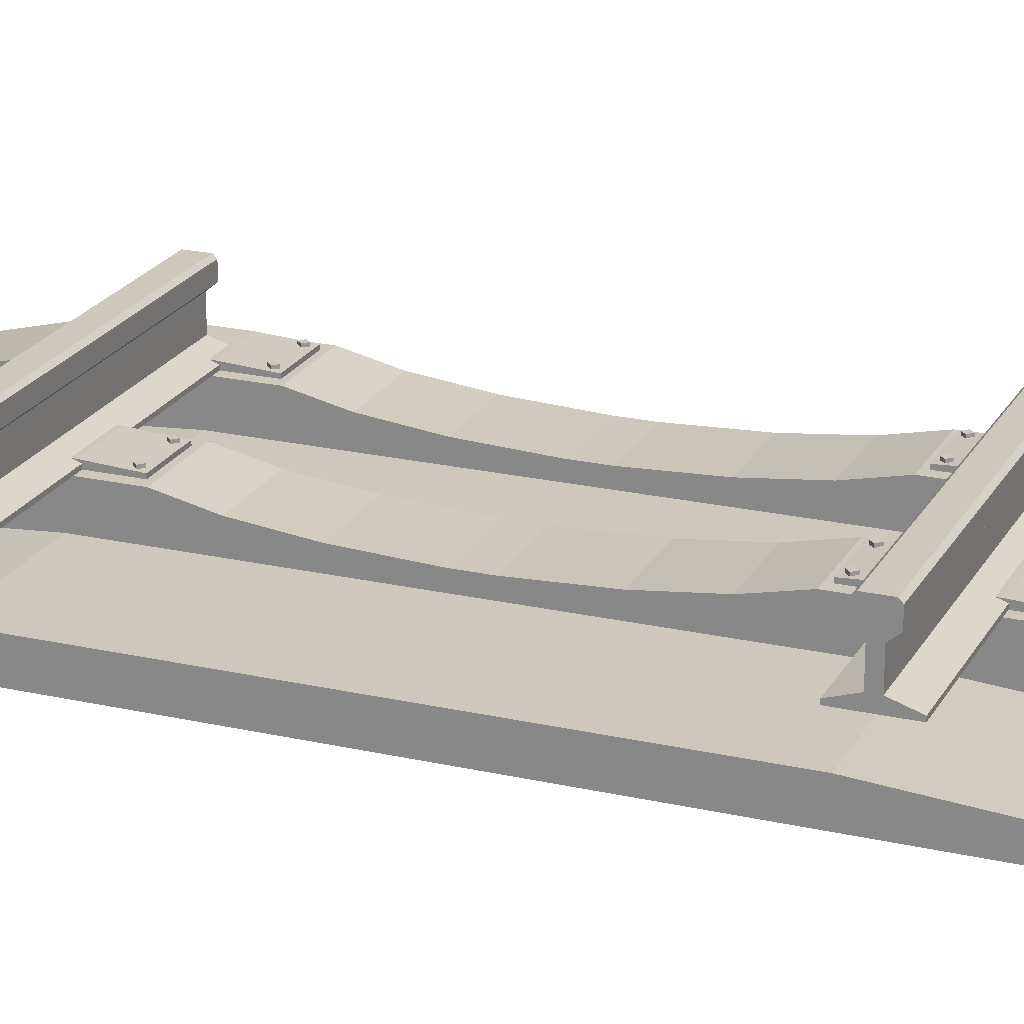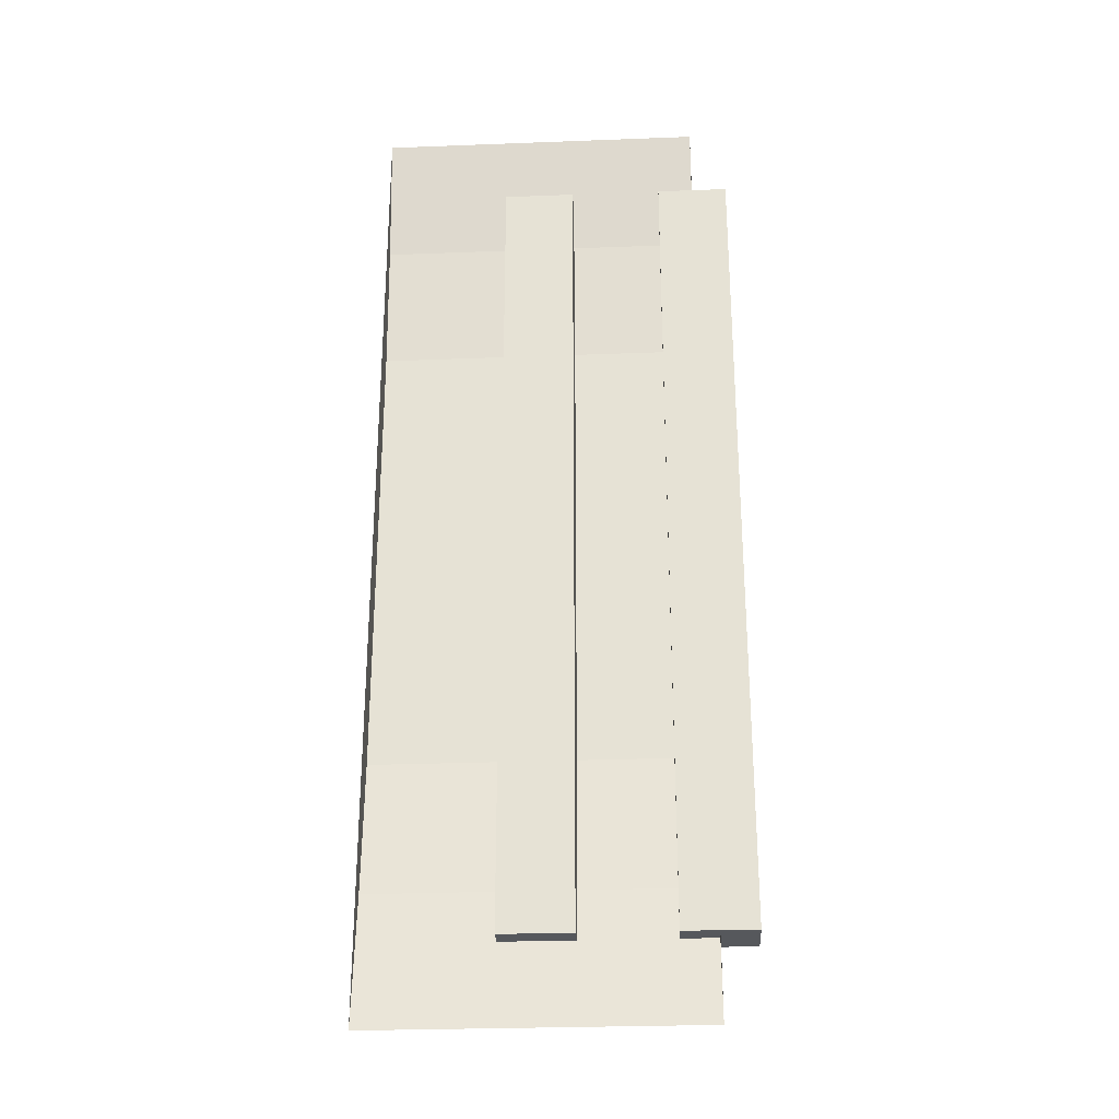
<metadata>
{"format":"obj","ext":"obj","renderer":"f3d","projection":"perspective","resolution":1024,"background":"white","views":[{"elev":21.8,"azim":-68.1,"up":"+Y"},{"elev":-28.2,"azim":3.3,"up":"+Z"}]}
</metadata>
<code>
o RAIL_BASE.005_Cube.003
v -0.08 0.19 0.69
v -0.08 0.207 0.69
v 0.08 0.19 0.69
v 0.08 0.207 0.69
v -0.08 0.2 0.566
v -0.08 0.19 0.566
v 0.08 0.19 0.566
v 0.08 0.2 0.566
v -0.08 0.19 0.76
v -0.08 0.207 0.76
v -0.08 0.19 0.83
v -0.08 0.207 0.83
v 0.08 0.19 0.76
v 0.08 0.207 0.76
v 0.08 0.19 0.83
v 0.08 0.207 0.83
v -0.08 0.2 0.954
v -0.08 0.19 0.954
v 0.08 0.19 0.954
v 0.08 0.2 0.954
v 0.42 0.19 0.69
v 0.42 0.207 0.69
v 0.58 0.19 0.69
v 0.58 0.207 0.69
v 0.42 0.2 0.566
v 0.42 0.19 0.566
v 0.58 0.19 0.566
v 0.58 0.2 0.566
v 0.42 0.19 0.76
v 0.42 0.207 0.76
v 0.42 0.19 0.83
v 0.42 0.207 0.83
v 0.58 0.19 0.76
v 0.58 0.207 0.76
v 0.58 0.19 0.83
v 0.58 0.207 0.83
v 0.42 0.2 0.954
v 0.42 0.19 0.954
v 0.58 0.19 0.954
v 0.58 0.2 0.954
v -0.06 0.1985 0.92
v -0.06 0.2085 0.92
v -0.048 0.1985 0.932
v -0.048 0.2085 0.932
v -0.06 0.1985 0.944
v -0.06 0.2085 0.944
v -0.072 0.1985 0.932
v -0.072 0.2085 0.932
v 0.06 0.1985 0.92
v 0.06 0.2085 0.92
v 0.072 0.1985 0.932
v 0.072 0.2085 0.932
v 0.06 0.1985 0.944
v 0.06 0.2085 0.944
v 0.048 0.1985 0.932
v 0.048 0.2085 0.932
v -0.06 0.1985 0.6
v -0.06 0.2085 0.6
v -0.048 0.1985 0.588
v -0.048 0.2085 0.588
v -0.06 0.1985 0.576
v -0.06 0.2085 0.576
v -0.072 0.1985 0.588
v -0.072 0.2085 0.588
v 0.06 0.1985 0.6
v 0.06 0.2085 0.6
v 0.072 0.1985 0.588
v 0.072 0.2085 0.588
v 0.06 0.1985 0.576
v 0.06 0.2085 0.576
v 0.048 0.1985 0.588
v 0.048 0.2085 0.588
v 0.44 0.1985 0.92
v 0.44 0.2085 0.92
v 0.452 0.1985 0.932
v 0.452 0.2085 0.932
v 0.44 0.1985 0.944
v 0.44 0.2085 0.944
v 0.428 0.1985 0.932
v 0.428 0.2085 0.932
v 0.56 0.1985 0.92
v 0.56 0.2085 0.92
v 0.572 0.1985 0.932
v 0.572 0.2085 0.932
v 0.56 0.1985 0.944
v 0.56 0.2085 0.944
v 0.548 0.1985 0.932
v 0.548 0.2085 0.932
v 0.44 0.1985 0.6
v 0.44 0.2085 0.6
v 0.452 0.1985 0.588
v 0.452 0.2085 0.588
v 0.44 0.1985 0.576
v 0.44 0.2085 0.576
v 0.428 0.1985 0.588
v 0.428 0.2085 0.588
v 0.56 0.1985 0.6
v 0.56 0.2085 0.6
v 0.572 0.1985 0.588
v 0.572 0.2085 0.588
v 0.56 0.1985 0.576
v 0.56 0.2085 0.576
v 0.548 0.1985 0.588
v 0.548 0.2085 0.588
v -0.08 0.19 -0.69
v -0.08 0.207 -0.69
v 0.08 0.19 -0.69
v 0.08 0.207 -0.69
v -0.08 0.2 -0.566
v -0.08 0.19 -0.566
v 0.08 0.19 -0.566
v 0.08 0.2 -0.566
v -0.08 0.19 -0.76
v -0.08 0.207 -0.76
v -0.08 0.19 -0.83
v -0.08 0.207 -0.83
v 0.08 0.19 -0.76
v 0.08 0.207 -0.76
v 0.08 0.19 -0.83
v 0.08 0.207 -0.83
v -0.08 0.2 -0.954
v -0.08 0.19 -0.954
v 0.08 0.19 -0.954
v 0.08 0.2 -0.954
v 0.42 0.19 -0.69
v 0.42 0.207 -0.69
v 0.58 0.19 -0.69
v 0.58 0.207 -0.69
v 0.42 0.2 -0.566
v 0.42 0.19 -0.566
v 0.58 0.19 -0.566
v 0.58 0.2 -0.566
v 0.42 0.19 -0.76
v 0.42 0.207 -0.76
v 0.42 0.19 -0.83
v 0.42 0.207 -0.83
v 0.58 0.19 -0.76
v 0.58 0.207 -0.76
v 0.58 0.19 -0.83
v 0.58 0.207 -0.83
v 0.42 0.2 -0.954
v 0.42 0.19 -0.954
v 0.58 0.19 -0.954
v 0.58 0.2 -0.954
v -0.06 0.1985 -0.92
v -0.06 0.2085 -0.92
v -0.048 0.1985 -0.932
v -0.048 0.2085 -0.932
v -0.06 0.1985 -0.944
v -0.06 0.2085 -0.944
v -0.072 0.1985 -0.932
v -0.072 0.2085 -0.932
v 0.06 0.1985 -0.92
v 0.06 0.2085 -0.92
v 0.072 0.1985 -0.932
v 0.072 0.2085 -0.932
v 0.06 0.1985 -0.944
v 0.06 0.2085 -0.944
v 0.048 0.1985 -0.932
v 0.048 0.2085 -0.932
v -0.06 0.1985 -0.6
v -0.06 0.2085 -0.6
v -0.048 0.1985 -0.588
v -0.048 0.2085 -0.588
v -0.06 0.1985 -0.576
v -0.06 0.2085 -0.576
v -0.072 0.1985 -0.588
v -0.072 0.2085 -0.588
v 0.06 0.1985 -0.6
v 0.06 0.2085 -0.6
v 0.072 0.1985 -0.588
v 0.072 0.2085 -0.588
v 0.06 0.1985 -0.576
v 0.06 0.2085 -0.576
v 0.048 0.1985 -0.588
v 0.048 0.2085 -0.588
v 0.44 0.1985 -0.92
v 0.44 0.2085 -0.92
v 0.452 0.1985 -0.932
v 0.452 0.2085 -0.932
v 0.44 0.1985 -0.944
v 0.44 0.2085 -0.944
v 0.428 0.1985 -0.932
v 0.428 0.2085 -0.932
v 0.56 0.1985 -0.92
v 0.56 0.2085 -0.92
v 0.572 0.1985 -0.932
v 0.572 0.2085 -0.932
v 0.56 0.1985 -0.944
v 0.56 0.2085 -0.944
v 0.548 0.1985 -0.932
v 0.548 0.2085 -0.932
v 0.44 0.1985 -0.6
v 0.44 0.2085 -0.6
v 0.452 0.1985 -0.588
v 0.452 0.2085 -0.588
v 0.44 0.1985 -0.576
v 0.44 0.2085 -0.576
v 0.428 0.1985 -0.588
v 0.428 0.2085 -0.588
v 0.56 0.1985 -0.6
v 0.56 0.2085 -0.6
v 0.572 0.1985 -0.588
v 0.572 0.2085 -0.588
v 0.56 0.1985 -0.576
v 0.56 0.2085 -0.576
v 0.548 0.1985 -0.588
v 0.548 0.2085 -0.588
f 10 1 9
f 4 5 2
f 4 13 3
f 2 14 4
f 5 7 6
f 1 5 6
f 3 8 4
f 11 10 9
f 17 16 12
f 13 16 15
f 9 14 13
f 14 12 16
f 19 17 18
f 11 17 12
f 20 15 16
f 30 21 29
f 24 25 22
f 24 33 23
f 22 34 24
f 25 27 26
f 21 25 26
f 23 28 24
f 31 30 29
f 37 36 32
f 33 36 35
f 29 34 33
f 34 32 36
f 39 37 38
f 31 37 32
f 40 35 36
f 42 43 41
f 44 45 43
f 42 46 44
f 46 47 45
f 48 41 47
f 41 45 47
f 50 51 49
f 52 53 51
f 50 54 52
f 54 55 53
f 56 49 55
f 49 53 55
f 59 58 57
f 61 60 59
f 62 58 60
f 63 62 61
f 57 64 63
f 57 61 59
f 67 66 65
f 69 68 67
f 70 66 68
f 71 70 69
f 65 72 71
f 71 67 65
f 74 75 73
f 76 77 75
f 76 80 78
f 78 79 77
f 80 73 79
f 75 79 73
f 82 83 81
f 84 85 83
f 82 86 84
f 86 87 85
f 88 81 87
f 81 85 87
f 91 90 89
f 93 92 91
f 92 96 90
f 95 94 93
f 89 96 95
f 95 91 89
f 99 98 97
f 101 100 99
f 102 98 100
f 103 102 101
f 97 104 103
f 97 101 99
f 105 114 113
f 109 108 106
f 117 108 107
f 118 106 108
f 111 109 110
f 105 109 106
f 112 107 108
f 114 115 113
f 120 121 116
f 120 117 119
f 118 113 117
f 116 118 120
f 121 123 122
f 115 121 122
f 119 124 120
f 125 134 133
f 129 128 126
f 137 128 127
f 138 126 128
f 131 129 130
f 125 129 126
f 132 127 128
f 134 135 133
f 140 141 136
f 140 137 139
f 138 133 137
f 136 138 140
f 141 143 142
f 135 141 142
f 139 144 140
f 147 146 145
f 149 148 147
f 150 146 148
f 151 150 149
f 145 152 151
f 145 149 147
f 155 154 153
f 157 156 155
f 158 154 156
f 159 158 157
f 153 160 159
f 159 155 153
f 162 163 161
f 164 165 163
f 162 166 164
f 166 167 165
f 168 161 167
f 161 165 167
f 170 171 169
f 172 173 171
f 170 174 172
f 174 175 173
f 176 169 175
f 169 173 175
f 179 178 177
f 181 180 179
f 180 184 178
f 183 182 181
f 177 184 183
f 183 179 177
f 187 186 185
f 189 188 187
f 190 186 188
f 191 190 189
f 185 192 191
f 185 189 187
f 194 195 193
f 196 197 195
f 196 200 198
f 198 199 197
f 200 193 199
f 195 199 193
f 202 203 201
f 204 205 203
f 202 206 204
f 206 207 205
f 208 201 207
f 201 205 207
f 10 2 1
f 4 8 5
f 4 14 13
f 2 10 14
f 5 8 7
f 1 2 5
f 3 7 8
f 11 12 10
f 17 20 16
f 13 14 16
f 9 10 14
f 14 10 12
f 19 20 17
f 11 18 17
f 20 19 15
f 30 22 21
f 24 28 25
f 24 34 33
f 22 30 34
f 25 28 27
f 21 22 25
f 23 27 28
f 31 32 30
f 37 40 36
f 33 34 36
f 29 30 34
f 34 30 32
f 39 40 37
f 31 38 37
f 40 39 35
f 42 44 43
f 44 46 45
f 42 48 46
f 46 48 47
f 48 42 41
f 41 43 45
f 50 52 51
f 52 54 53
f 50 56 54
f 54 56 55
f 56 50 49
f 49 51 53
f 59 60 58
f 61 62 60
f 62 64 58
f 63 64 62
f 57 58 64
f 57 63 61
f 67 68 66
f 69 70 68
f 70 72 66
f 71 72 70
f 65 66 72
f 71 69 67
f 74 76 75
f 76 78 77
f 76 74 80
f 78 80 79
f 80 74 73
f 75 77 79
f 82 84 83
f 84 86 85
f 82 88 86
f 86 88 87
f 88 82 81
f 81 83 85
f 91 92 90
f 93 94 92
f 92 94 96
f 95 96 94
f 89 90 96
f 95 93 91
f 99 100 98
f 101 102 100
f 102 104 98
f 103 104 102
f 97 98 104
f 97 103 101
f 105 106 114
f 109 112 108
f 117 118 108
f 118 114 106
f 111 112 109
f 105 110 109
f 112 111 107
f 114 116 115
f 120 124 121
f 120 118 117
f 118 114 113
f 116 114 118
f 121 124 123
f 115 116 121
f 119 123 124
f 125 126 134
f 129 132 128
f 137 138 128
f 138 134 126
f 131 132 129
f 125 130 129
f 132 131 127
f 134 136 135
f 140 144 141
f 140 138 137
f 138 134 133
f 136 134 138
f 141 144 143
f 135 136 141
f 139 143 144
f 147 148 146
f 149 150 148
f 150 152 146
f 151 152 150
f 145 146 152
f 145 151 149
f 155 156 154
f 157 158 156
f 158 160 154
f 159 160 158
f 153 154 160
f 159 157 155
f 162 164 163
f 164 166 165
f 162 168 166
f 166 168 167
f 168 162 161
f 161 163 165
f 170 172 171
f 172 174 173
f 170 176 174
f 174 176 175
f 176 170 169
f 169 171 173
f 179 180 178
f 181 182 180
f 180 182 184
f 183 184 182
f 177 178 184
f 183 181 179
f 187 188 186
f 189 190 188
f 190 192 186
f 191 192 190
f 185 186 192
f 185 191 189
f 194 196 195
f 196 198 197
f 196 194 200
f 198 200 199
f 200 194 193
f 195 197 199
f 202 204 203
f 204 206 205
f 202 208 206
f 206 208 207
f 208 202 201
f 201 203 205
o RAIL_LEFT_Cube.002
v -0.5005 0.3183 0.7936
v -0.5005 0.3183 0.7176
v 0.4995 0.3183 0.7936
v 0.4995 0.3183 0.7176
v -0.5005 0.2983 0.7416
v -0.5005 0.2983 0.7696
v 0.4995 0.2983 0.7416
v 0.4995 0.2983 0.7696
v -0.5005 0.2203 0.7416
v -0.5005 0.2203 0.7696
v 0.4995 0.2203 0.7416
v 0.4995 0.2203 0.7696
v -0.5005 0.2003 0.6796
v -0.5005 0.2003 0.8316
v 0.4995 0.2003 0.6796
v 0.4995 0.2003 0.8316
v -0.5005 0.1903 0.6796
v -0.5005 0.1903 0.8316
v 0.4995 0.1903 0.6796
v 0.4995 0.1903 0.8316
v -0.5005 0.3593 0.7936
v -0.5005 0.3683 0.7846
v -0.5005 0.3683 0.7266
v -0.5005 0.3593 0.7176
v 0.4995 0.3683 0.7846
v 0.4995 0.3593 0.7936
v 0.4995 0.3593 0.7176
v 0.4995 0.3683 0.7266
v -0.5005 0.3683 0.7266
v -0.5005 0.3593 0.7176
v 0.4995 0.3593 0.7176
v 0.4995 0.3683 0.7266
f 231 233 236
f 233 234 211
f 231 232 210
f 209 216 211
f 232 212 210
f 216 219 215
f 212 213 210
f 210 214 209
f 211 215 212
f 218 224 220
f 213 218 214
f 214 220 216
f 215 217 213
f 224 227 223
f 219 221 217
f 220 223 219
f 217 222 218
f 227 226 225
f 221 226 222
f 222 228 224
f 223 225 221
f 230 234 233
f 234 209 211
f 240 238 237
f 231 230 233
f 211 212 236
f 212 235 236
f 236 233 211
f 210 209 230
f 209 229 230
f 230 231 210
f 209 214 216
f 232 235 212
f 216 220 219
f 212 215 213
f 210 213 214
f 211 216 215
f 218 222 224
f 213 217 218
f 214 218 220
f 215 219 217
f 224 228 227
f 219 223 221
f 220 224 223
f 217 221 222
f 227 228 226
f 221 225 226
f 222 226 228
f 223 227 225
f 230 229 234
f 234 229 209
f 240 239 238
o RAIL_RIGHT_Cube.010
v -0.5005 0.3183 -0.7936
v -0.5005 0.3183 -0.7176
v 0.4995 0.3183 -0.7936
v 0.4995 0.3183 -0.7176
v -0.5005 0.2983 -0.7416
v -0.5005 0.2983 -0.7696
v 0.4995 0.2983 -0.7416
v 0.4995 0.2983 -0.7696
v -0.5005 0.2203 -0.7416
v -0.5005 0.2203 -0.7696
v 0.4995 0.2203 -0.7416
v 0.4995 0.2203 -0.7696
v -0.5005 0.2003 -0.6796
v -0.5005 0.2003 -0.8316
v 0.4995 0.2003 -0.6796
v 0.4995 0.2003 -0.8316
v -0.5005 0.1903 -0.6796
v -0.5005 0.1903 -0.8316
v 0.4995 0.1903 -0.6796
v 0.4995 0.1903 -0.8316
v -0.5005 0.3593 -0.7936
v -0.5005 0.3683 -0.7846
v -0.5005 0.3683 -0.7266
v -0.5005 0.3593 -0.7176
v 0.4995 0.3683 -0.7846
v 0.4995 0.3593 -0.7936
v 0.4995 0.3593 -0.7176
v 0.4995 0.3683 -0.7266
v -0.5005 0.3683 -0.7266
v -0.5005 0.3593 -0.7176
v 0.4995 0.3593 -0.7176
v 0.4995 0.3683 -0.7266
f 265 263 268
f 265 268 243
f 263 262 242
f 248 241 243
f 244 264 242
f 251 248 247
f 245 244 242
f 246 242 241
f 247 243 244
f 256 250 252
f 250 245 246
f 252 246 248
f 249 247 245
f 259 256 255
f 253 251 249
f 255 252 251
f 254 249 250
f 258 259 257
f 258 253 254
f 260 254 256
f 257 255 253
f 266 262 265
f 241 266 243
f 270 272 269
f 265 262 263
f 267 244 268
f 244 243 268
f 243 266 265
f 261 241 262
f 241 242 262
f 242 264 263
f 248 246 241
f 244 267 264
f 251 252 248
f 245 247 244
f 246 245 242
f 247 248 243
f 256 254 250
f 250 249 245
f 252 250 246
f 249 251 247
f 259 260 256
f 253 255 251
f 255 256 252
f 254 253 249
f 258 260 259
f 258 257 253
f 260 258 254
f 257 259 255
f 266 261 262
f 241 261 266
f 270 271 272
o RAIL_BASE.002_Cube.005
v -0.11 -0.03 0.55
v -0.11 0.19 0.55
v 0.109 -0.03 0.55
v 0.109 0.19 0.55
v -0.11 -0.03 0.04125
v -0.11 0.132 0.04125
v 0.109 -0.03 0.04125
v 0.109 0.132 0.04125
v -0.11 -0.03 0.976
v -0.11 0.19 0.976
v 0.109 0.19 0.976
v 0.109 -0.03 0.976
v -0.11 -0.03 1.251
v -0.11 0.12 1.251
v 0.109 0.12 1.251
v 0.109 -0.03 1.251
v -0.11 -0.03 0.2473
v 0.109 0.1415 0.2473
v -0.11 0.1415 0.2473
v 0.109 -0.03 0.2473
v -0.11 -0.03 0.4198
v 0.109 0.1612 0.4198
v -0.11 0.1612 0.4198
v 0.109 -0.03 0.4198
v -0.11 -0.03 -0.55
v -0.11 0.19 -0.55
v -0.11 -0.03 0
v -0.11 0.132 0
v 0.109 -0.03 -0.55
v 0.109 0.19 -0.55
v 0.109 -0.03 0
v 0.109 0.132 0
v -0.11 -0.03 -0.04125
v -0.11 0.132 -0.04125
v 0.109 -0.03 -0.04125
v 0.109 0.132 -0.04125
v -0.11 -0.03 -0.976
v -0.11 0.19 -0.976
v 0.109 0.19 -0.976
v 0.109 -0.03 -0.976
v -0.11 -0.03 -1.251
v -0.11 0.12 -1.251
v 0.109 0.12 -1.251
v 0.109 -0.03 -1.251
v -0.11 -0.03 -0.2473
v 0.109 0.1415 -0.2473
v -0.11 0.1415 -0.2473
v 0.109 -0.03 -0.2473
v -0.11 -0.03 -0.4198
v 0.109 0.1612 -0.4198
v -0.11 0.1612 -0.4198
v 0.109 -0.03 -0.4198
v 0.609 -0.03 0.55
v 0.609 0.19 0.55
v 0.39 -0.03 0.55
v 0.39 0.19 0.55
v 0.609 -0.03 0.04125
v 0.609 0.132 0.04125
v 0.39 -0.03 0.04125
v 0.39 0.132 0.04125
v 0.609 -0.03 0.976
v 0.609 0.19 0.976
v 0.39 0.19 0.976
v 0.39 -0.03 0.976
v 0.609 -0.03 1.251
v 0.609 0.12 1.251
v 0.39 0.12 1.251
v 0.39 -0.03 1.251
v 0.609 -0.03 0.2473
v 0.39 0.1415 0.2473
v 0.609 0.1415 0.2473
v 0.39 -0.03 0.2473
v 0.609 -0.03 0.4198
v 0.39 0.1612 0.4198
v 0.609 0.1612 0.4198
v 0.39 -0.03 0.4198
v 0.609 -0.03 -0.55
v 0.609 0.19 -0.55
v 0.609 -0.03 0
v 0.609 0.132 0
v 0.39 -0.03 -0.55
v 0.39 0.19 -0.55
v 0.39 -0.03 0
v 0.39 0.132 0
v 0.609 -0.03 -0.04125
v 0.609 0.132 -0.04125
v 0.39 -0.03 -0.04125
v 0.39 0.132 -0.04125
v 0.609 -0.03 -0.976
v 0.609 0.19 -0.976
v 0.39 0.19 -0.976
v 0.39 -0.03 -0.976
v 0.609 -0.03 -1.251
v 0.609 0.12 -1.251
v 0.39 0.12 -1.251
v 0.39 -0.03 -1.251
v 0.609 -0.03 -0.2473
v 0.39 0.1415 -0.2473
v 0.609 0.1415 -0.2473
v 0.39 -0.03 -0.2473
v 0.609 -0.03 -0.4198
v 0.39 0.1612 -0.4198
v 0.609 0.1612 -0.4198
v 0.39 -0.03 -0.4198
f 278 299 277
f 294 275 296
f 274 283 276
f 296 273 293
f 295 276 294
f 300 280 304
f 303 277 299
f 304 279 303
f 289 278 277
f 284 285 281
f 276 284 275
f 273 282 274
f 275 281 273
f 287 285 288
f 281 286 282
f 282 287 283
f 284 287 288
f 293 291 289
f 278 290 280
f 279 289 277
f 280 292 279
f 273 295 293
f 291 294 290
f 292 293 289
f 290 296 292
f 299 306 305
f 301 322 324
f 311 298 302
f 297 324 321
f 302 323 322
f 308 300 304
f 305 303 299
f 307 304 303
f 317 306 319
f 313 312 309
f 312 302 301
f 310 297 298
f 309 301 297
f 313 315 316
f 314 309 310
f 315 310 311
f 312 315 311
f 321 319 323
f 318 306 308
f 317 307 305
f 320 308 307
f 297 323 298
f 322 319 318
f 321 320 317
f 324 318 320
f 351 330 329
f 327 346 348
f 335 326 328
f 325 348 345
f 328 347 346
f 332 352 356
f 329 355 351
f 331 356 355
f 341 330 343
f 337 336 333
f 336 328 327
f 334 325 326
f 333 327 325
f 337 339 340
f 338 333 334
f 339 334 335
f 336 339 335
f 345 343 347
f 342 330 332
f 341 331 329
f 344 332 331
f 325 347 326
f 346 343 342
f 345 344 341
f 348 342 344
f 358 351 357
f 374 353 376
f 350 363 354
f 376 349 373
f 375 354 374
f 352 360 356
f 355 357 351
f 356 359 355
f 369 358 357
f 364 365 361
f 354 364 353
f 349 362 350
f 353 361 349
f 367 365 368
f 361 366 362
f 362 367 363
f 364 367 368
f 373 371 369
f 358 370 360
f 359 369 357
f 360 372 359
f 349 375 373
f 371 374 370
f 372 373 369
f 370 376 372
f 278 300 299
f 294 276 275
f 274 282 283
f 296 275 273
f 295 274 276
f 300 278 280
f 303 279 277
f 304 280 279
f 289 291 278
f 284 288 285
f 276 283 284
f 273 281 282
f 275 284 281
f 287 286 285
f 281 285 286
f 282 286 287
f 284 283 287
f 293 295 291
f 278 291 290
f 279 292 289
f 280 290 292
f 273 274 295
f 291 295 294
f 292 296 293
f 290 294 296
f 299 300 306
f 301 302 322
f 311 310 298
f 297 301 324
f 302 298 323
f 308 306 300
f 305 307 303
f 307 308 304
f 317 305 306
f 313 316 312
f 312 311 302
f 310 309 297
f 309 312 301
f 313 314 315
f 314 313 309
f 315 314 310
f 312 316 315
f 321 317 319
f 318 319 306
f 317 320 307
f 320 318 308
f 297 321 323
f 322 323 319
f 321 324 320
f 324 322 318
f 351 352 330
f 327 328 346
f 335 334 326
f 325 327 348
f 328 326 347
f 332 330 352
f 329 331 355
f 331 332 356
f 341 329 330
f 337 340 336
f 336 335 328
f 334 333 325
f 333 336 327
f 337 338 339
f 338 337 333
f 339 338 334
f 336 340 339
f 345 341 343
f 342 343 330
f 341 344 331
f 344 342 332
f 325 345 347
f 346 347 343
f 345 348 344
f 348 346 342
f 358 352 351
f 374 354 353
f 350 362 363
f 376 353 349
f 375 350 354
f 352 358 360
f 355 359 357
f 356 360 359
f 369 371 358
f 364 368 365
f 354 363 364
f 349 361 362
f 353 364 361
f 367 366 365
f 361 365 366
f 362 366 367
f 364 363 367
f 373 375 371
f 358 371 370
f 359 372 369
f 360 370 372
f 349 350 375
f 371 375 374
f 372 376 373
f 370 374 376
o RAIL_BASE_Cube.001
v -0.5 0 0.7
v -0.5 0.09 0.7
v 0.5 0 0.7
v 0.5 0.09 0.7
v -0.5 0 1.1
v -0.5 0.06 1.1
v 0.5 0.06 1.1
v 0.5 0 1.1
v -0.5 0 1.5
v 0.5 0 1.5
v -0.5 0.06 1.1
v 0.5 0.06 1.1
v -0.5 0 1.5
v 0.5 0 1.5
v -0.5 0 -0.7
v -0.5 0.09 -0.7
v -0.5 0 0
v -0.5 0.09 0
v 0.5 0 -0.7
v 0.5 0.09 -0.7
v 0.5 0 0
v 0.5 0.09 0
v -0.5 0 -1.1
v -0.5 0.06 -1.1
v 0.5 0.06 -1.1
v 0.5 0 -1.1
v -0.5 0 -1.5
v 0.5 0 -1.5
v -0.5 0.06 -1.1
v 0.5 0.06 -1.1
v -0.5 0 -1.5
v 0.5 0 -1.5
f 378 393 377
f 398 379 397
f 377 382 378
f 394 380 398
f 378 383 380
f 379 383 384
f 382 381 385
f 384 383 386
f 387 390 388
f 393 392 391
f 395 398 397
f 400 391 392
f 396 394 398
f 401 392 396
f 395 401 396
f 400 403 399
f 402 404 401
f 408 405 406
f 378 394 393
f 398 380 379
f 377 381 382
f 394 378 380
f 378 382 383
f 379 380 383
f 387 389 390
f 393 394 392
f 395 396 398
f 400 399 391
f 396 392 394
f 401 400 392
f 395 402 401
f 408 407 405

</code>
